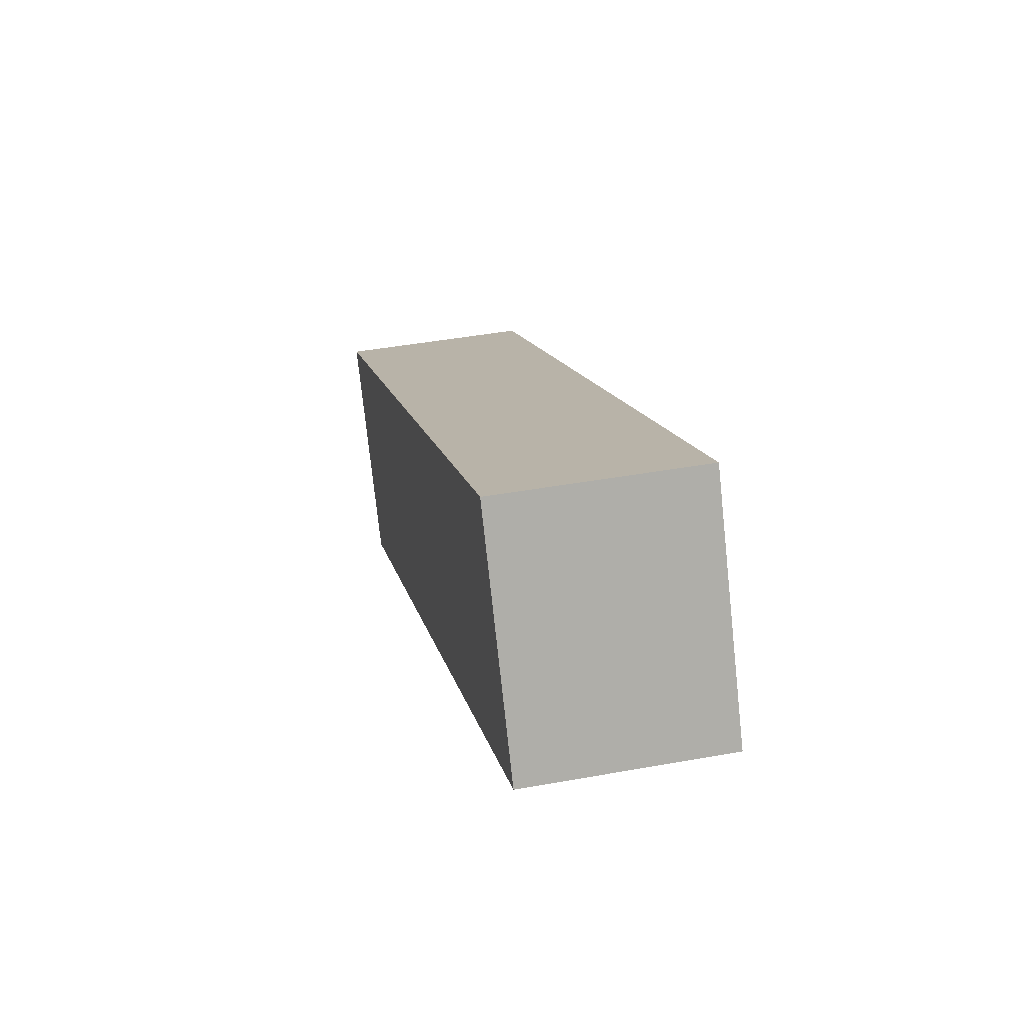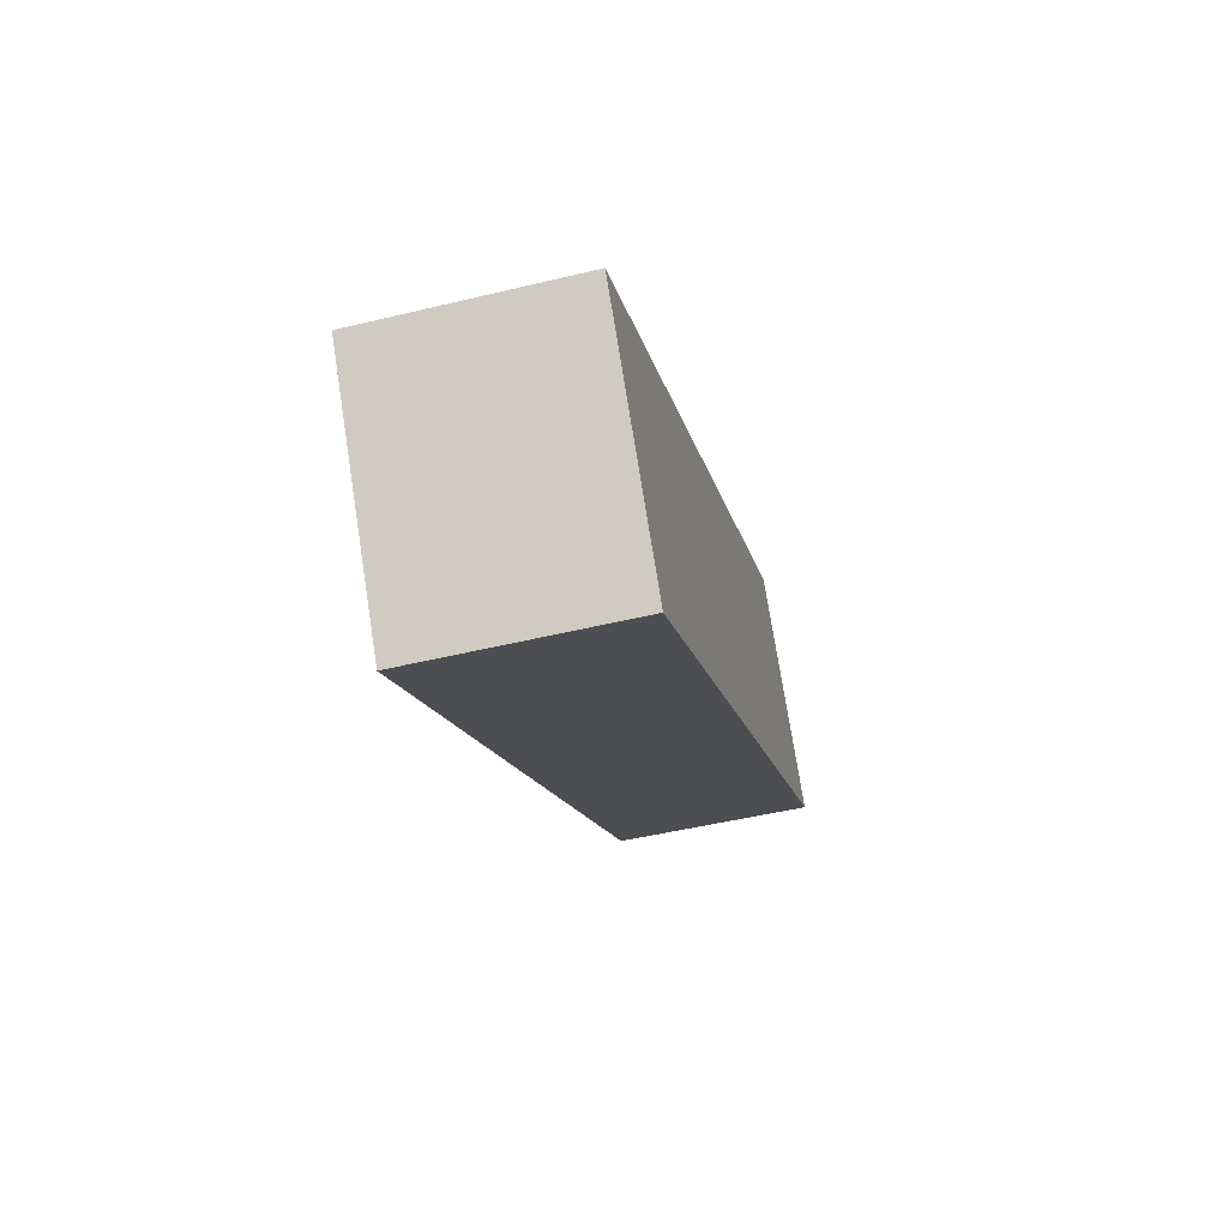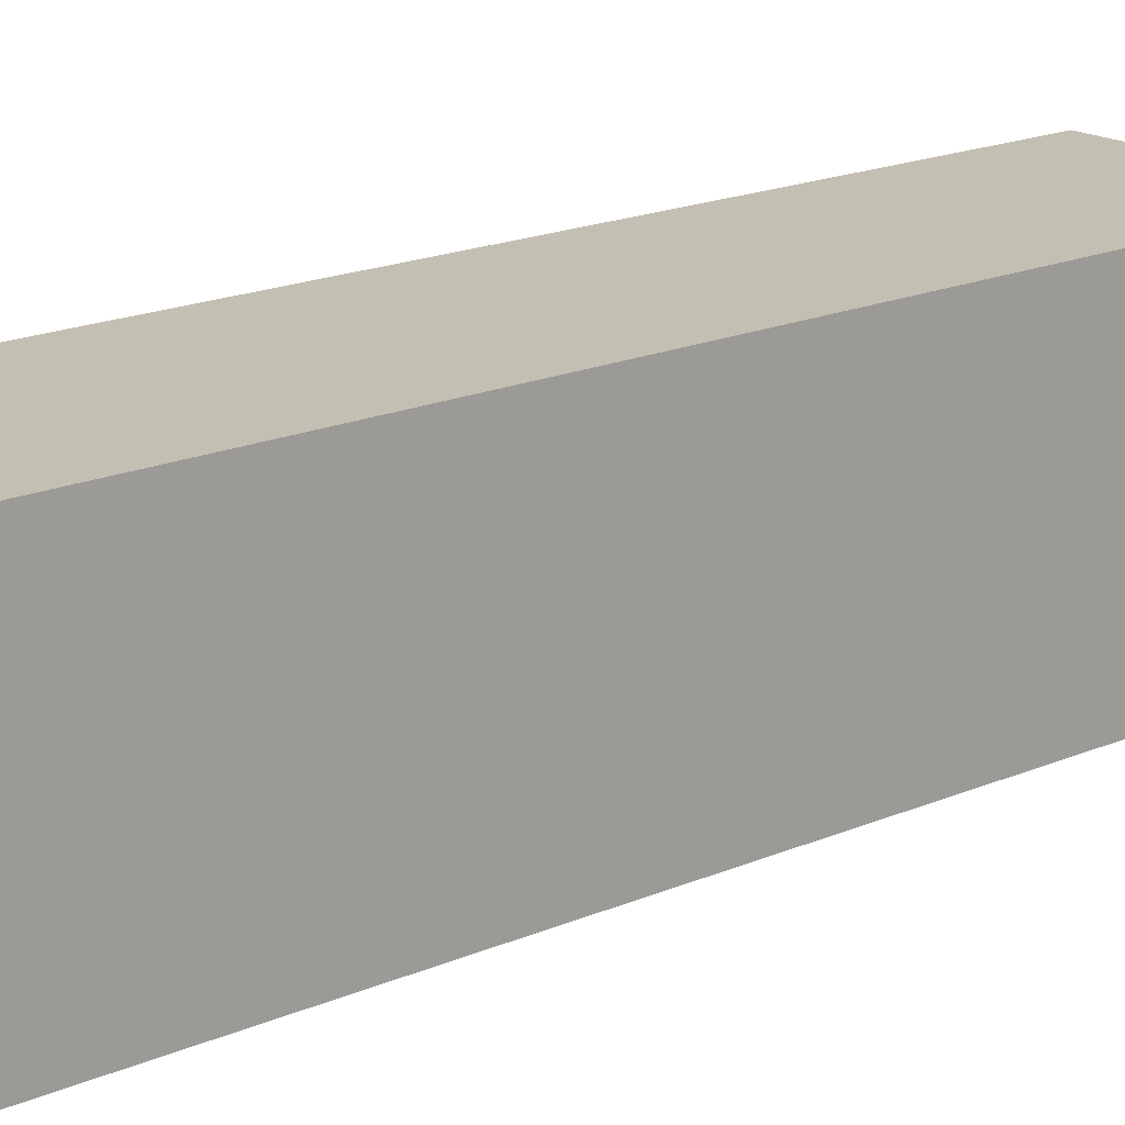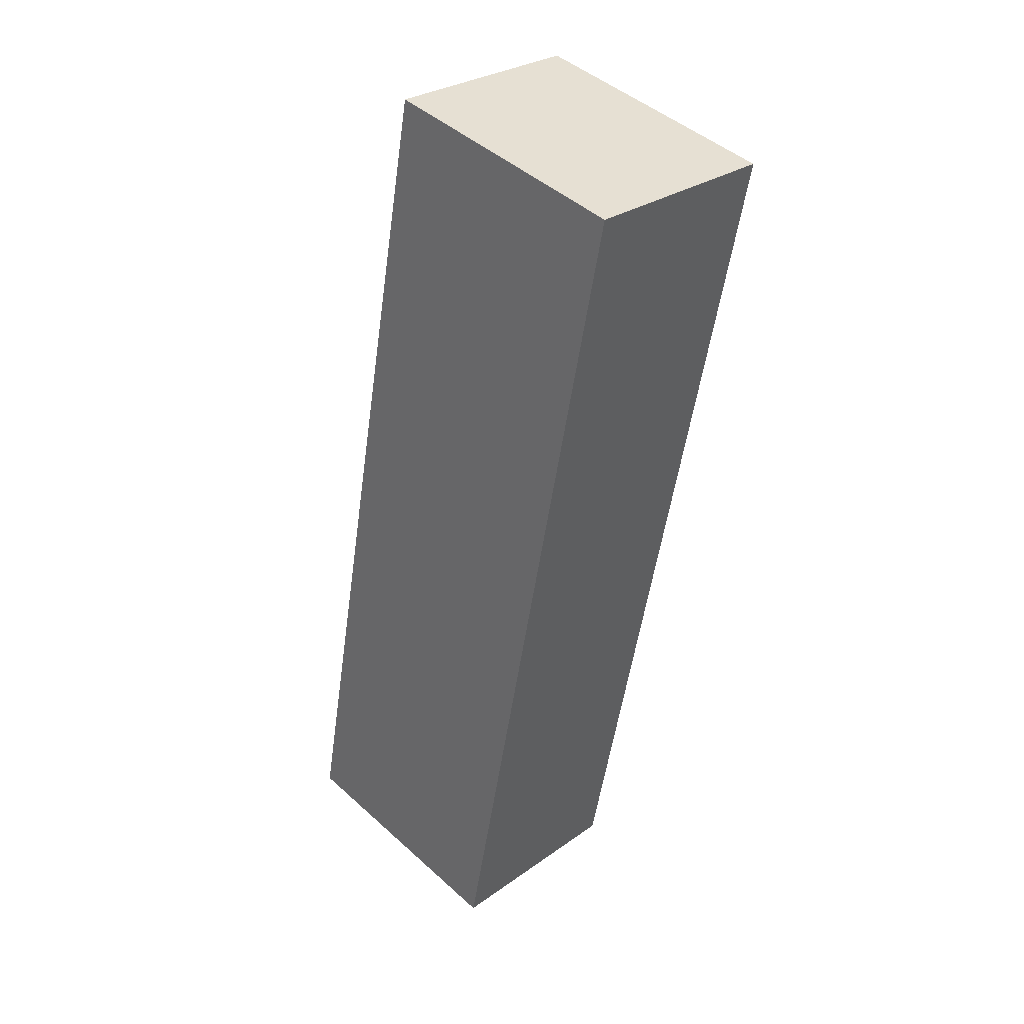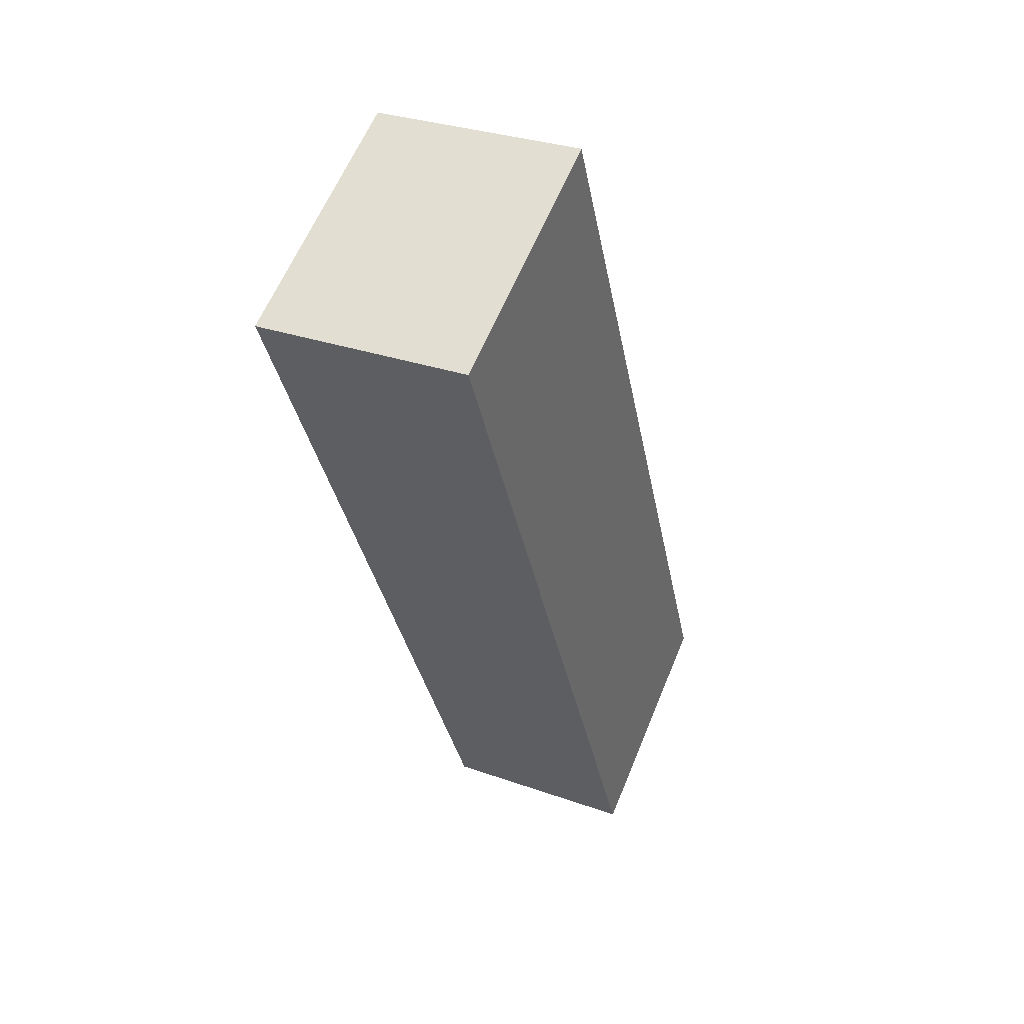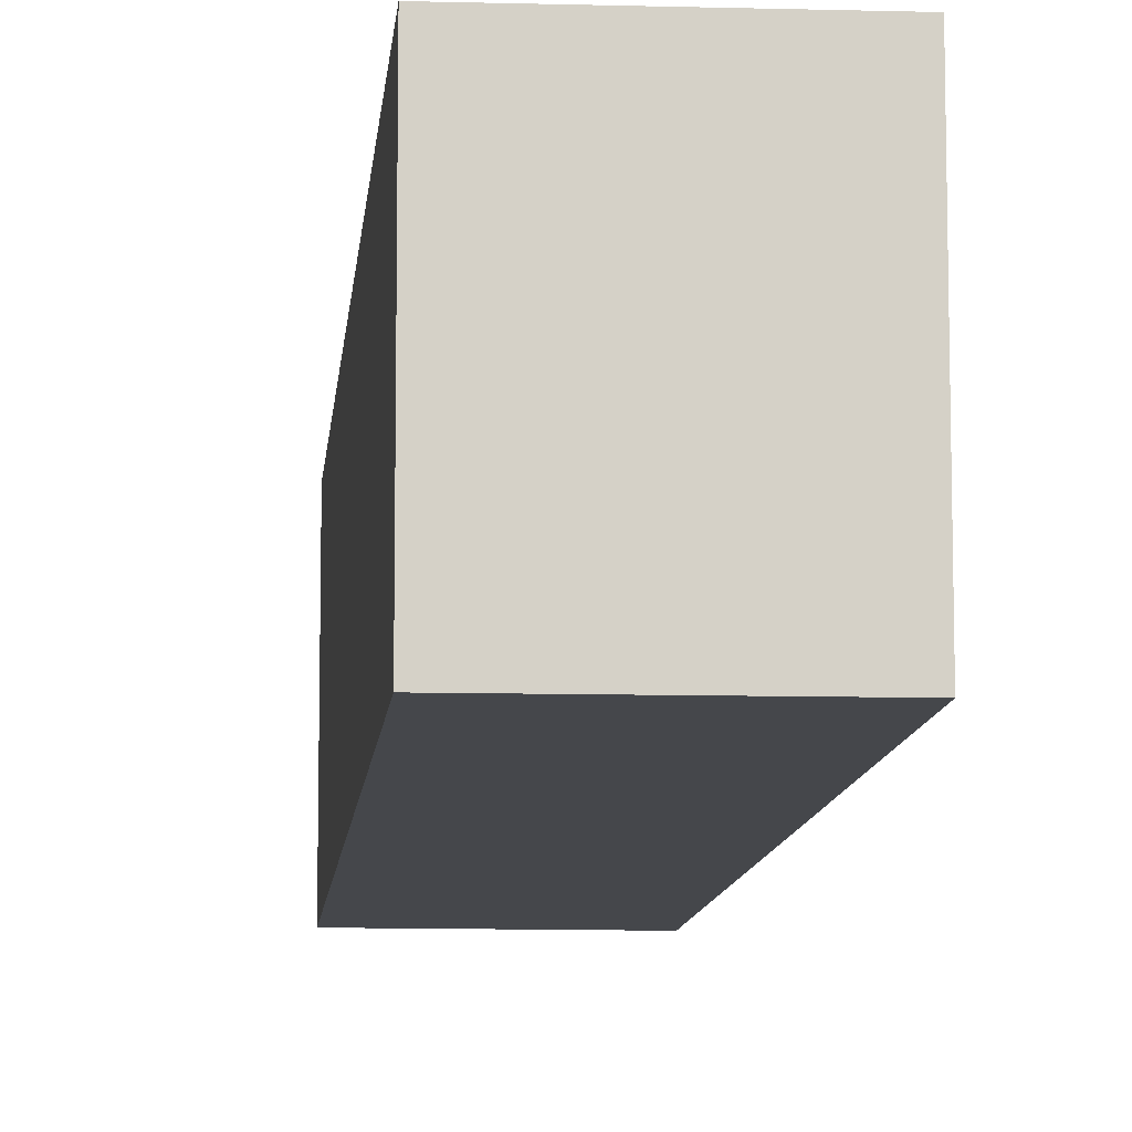
<metadata>
{"format":"obj","ext":"obj","renderer":"f3d","projection":"perspective","resolution":1024,"background":"white","views":[{"elev":-76.2,"azim":-173.9,"up":"+Z"},{"elev":74.8,"azim":171.1,"up":"+Z"},{"elev":17.9,"azim":-119.3,"up":"+Y"},{"elev":45.7,"azim":-44.1,"up":"+Z"},{"elev":61.4,"azim":-157.7,"up":"+Z"},{"elev":-10.2,"azim":-173.9,"up":"+Y"}]}
</metadata>
<code>
v  5.013 6.467 -0.877
v  4.355 6.467 22.43
v  9.401 6.467 21.42
v  0.004 6.467 0.018
v  0.736 6.467 -0.129
v  0 6.467 3.96e-16
v  5.013 5.37e-17 -0.877
v  0 0 0
v  0.736 7.899e-18 -0.129
v  0.004 -1.102e-18 0.018
v  4.355 -1.374e-15 22.43
v  9.401 -1.312e-15 21.42
g defaultobject
f 1 2 3
f 2 1 4
f 4 1 5
f 4 5 6
f 7 5 1
f 5 7 6
f 6 7 8
f 8 7 9
f 8 4 6
f 4 8 10
f 10 2 4
f 2 10 11
f 11 3 2
f 3 11 12
f 12 1 3
f 1 12 7
f 9 10 8
f 10 9 11
f 11 9 7
f 11 7 12

</code>
